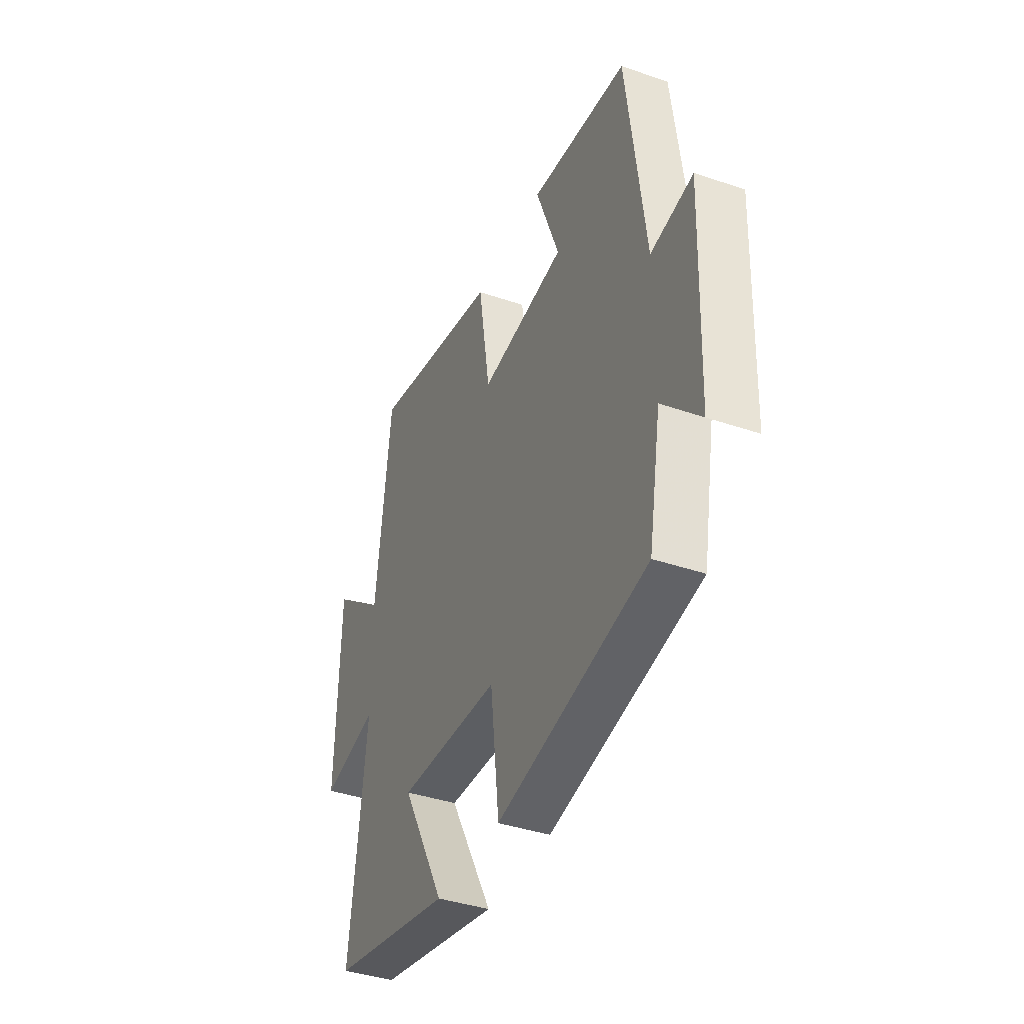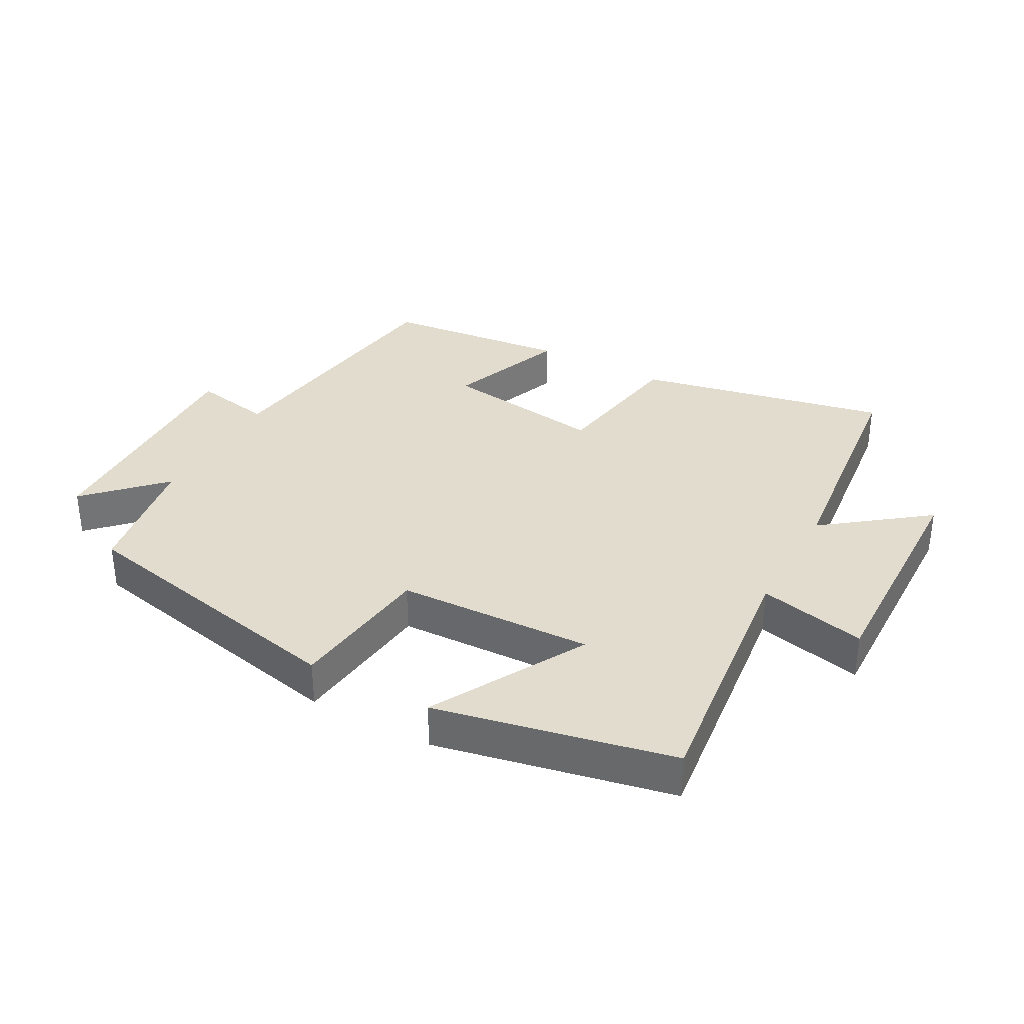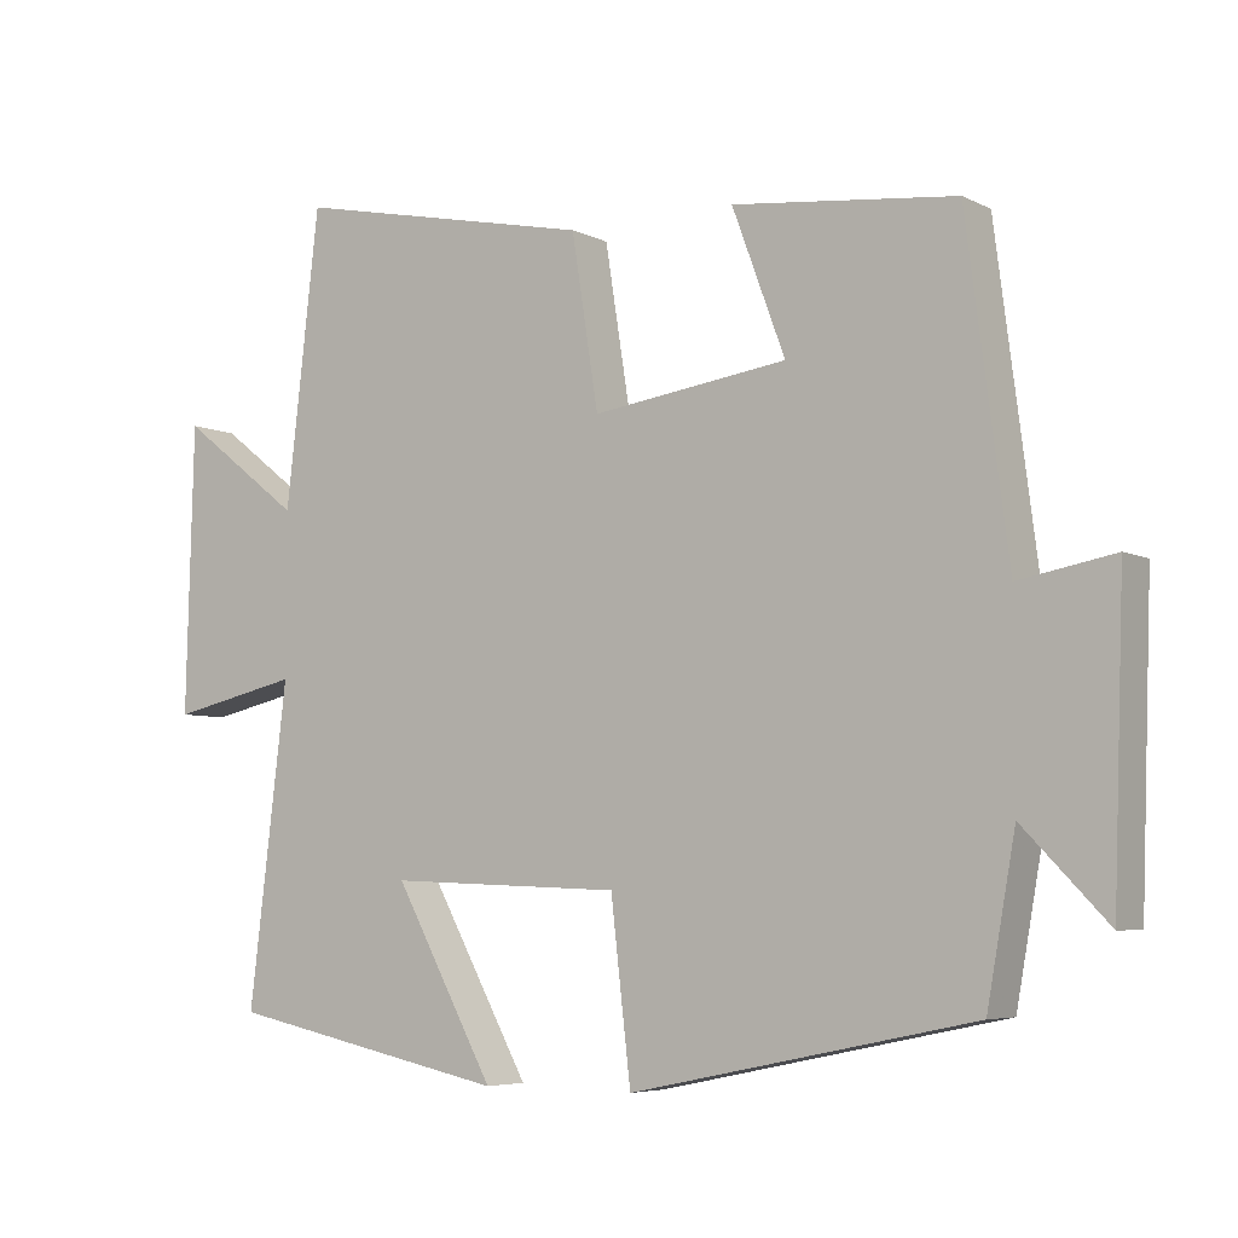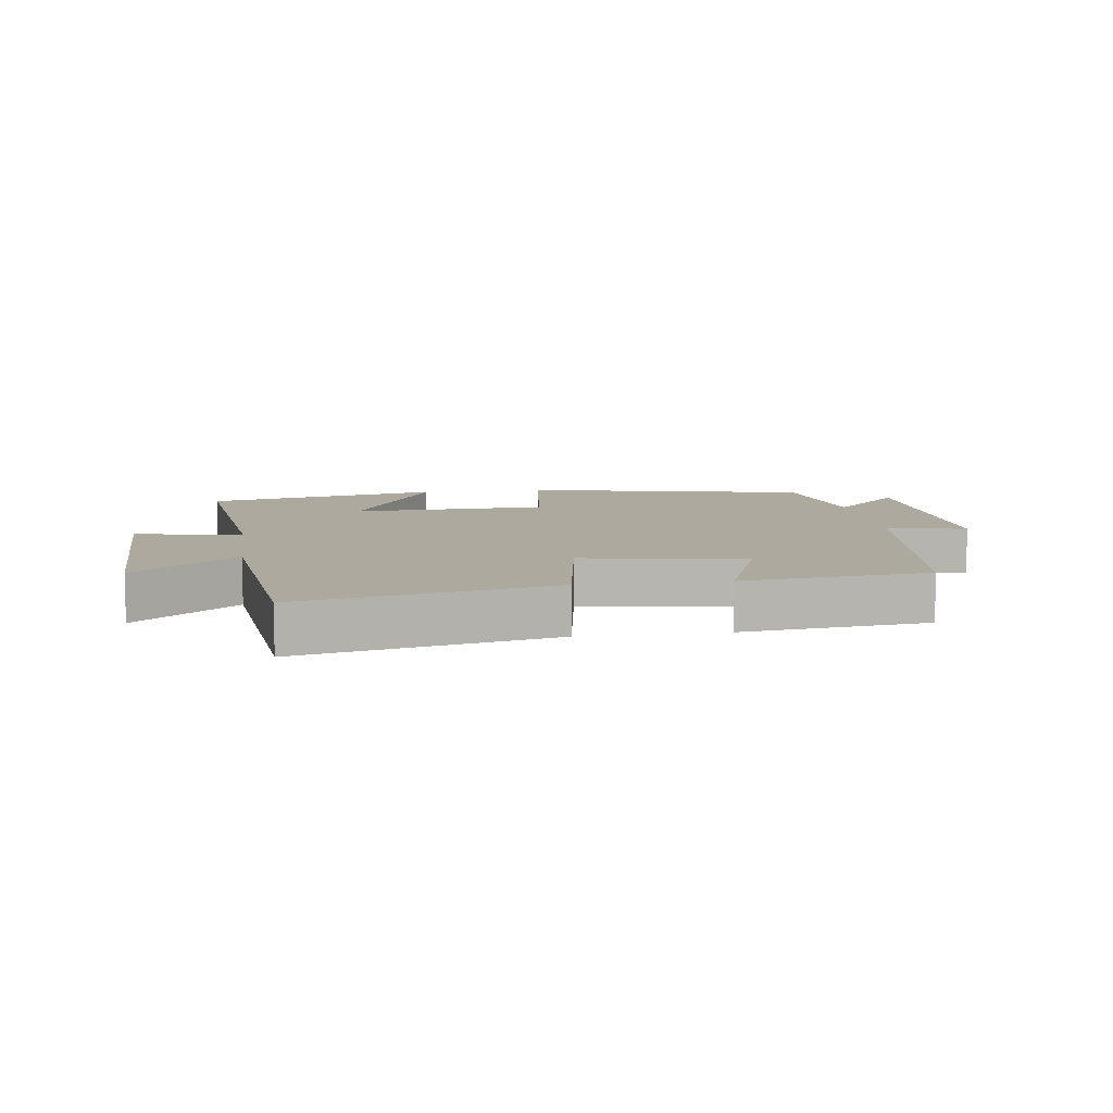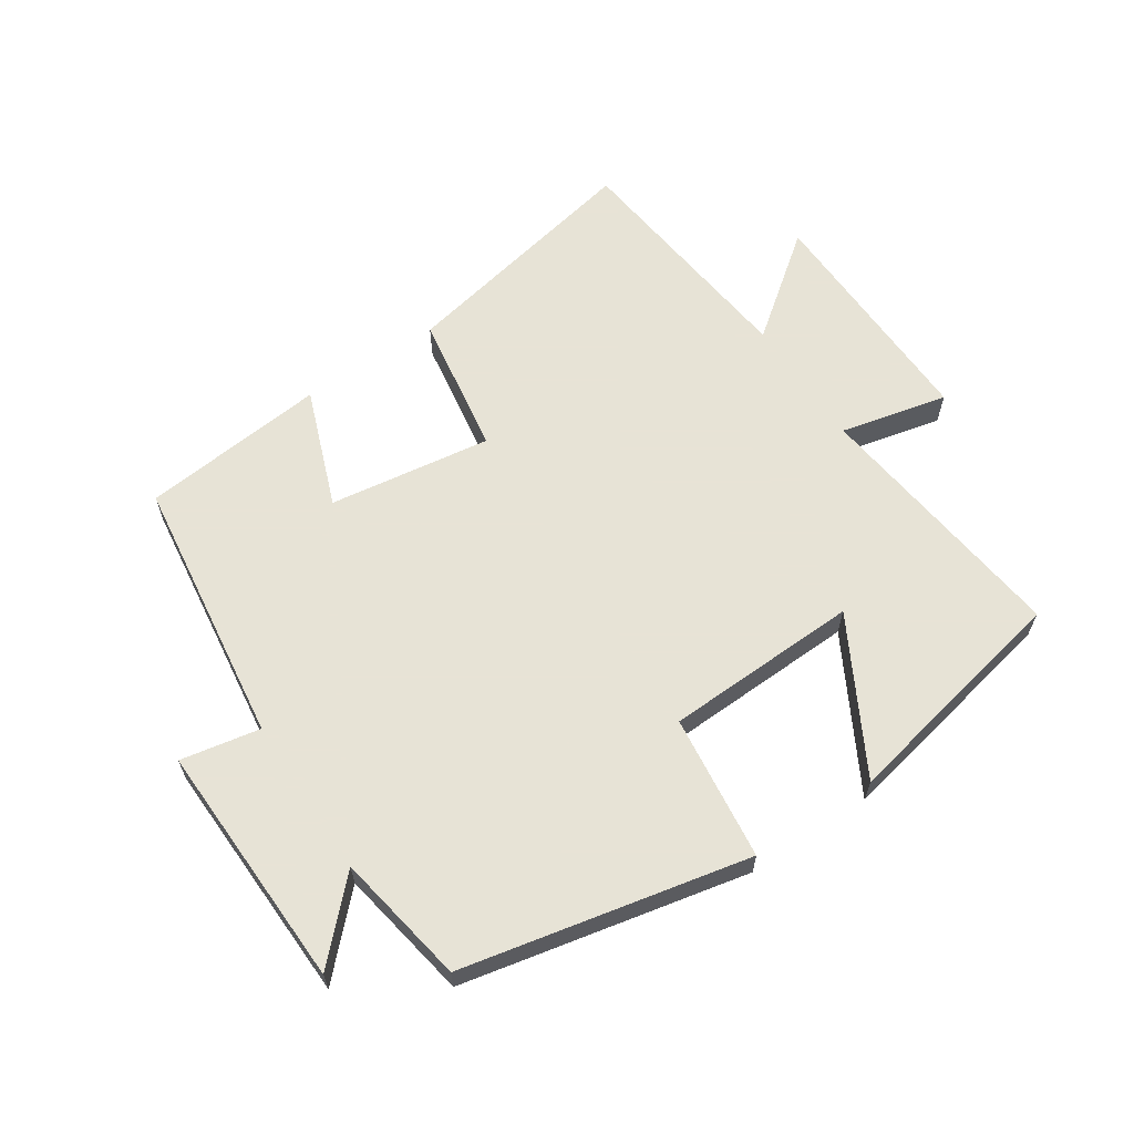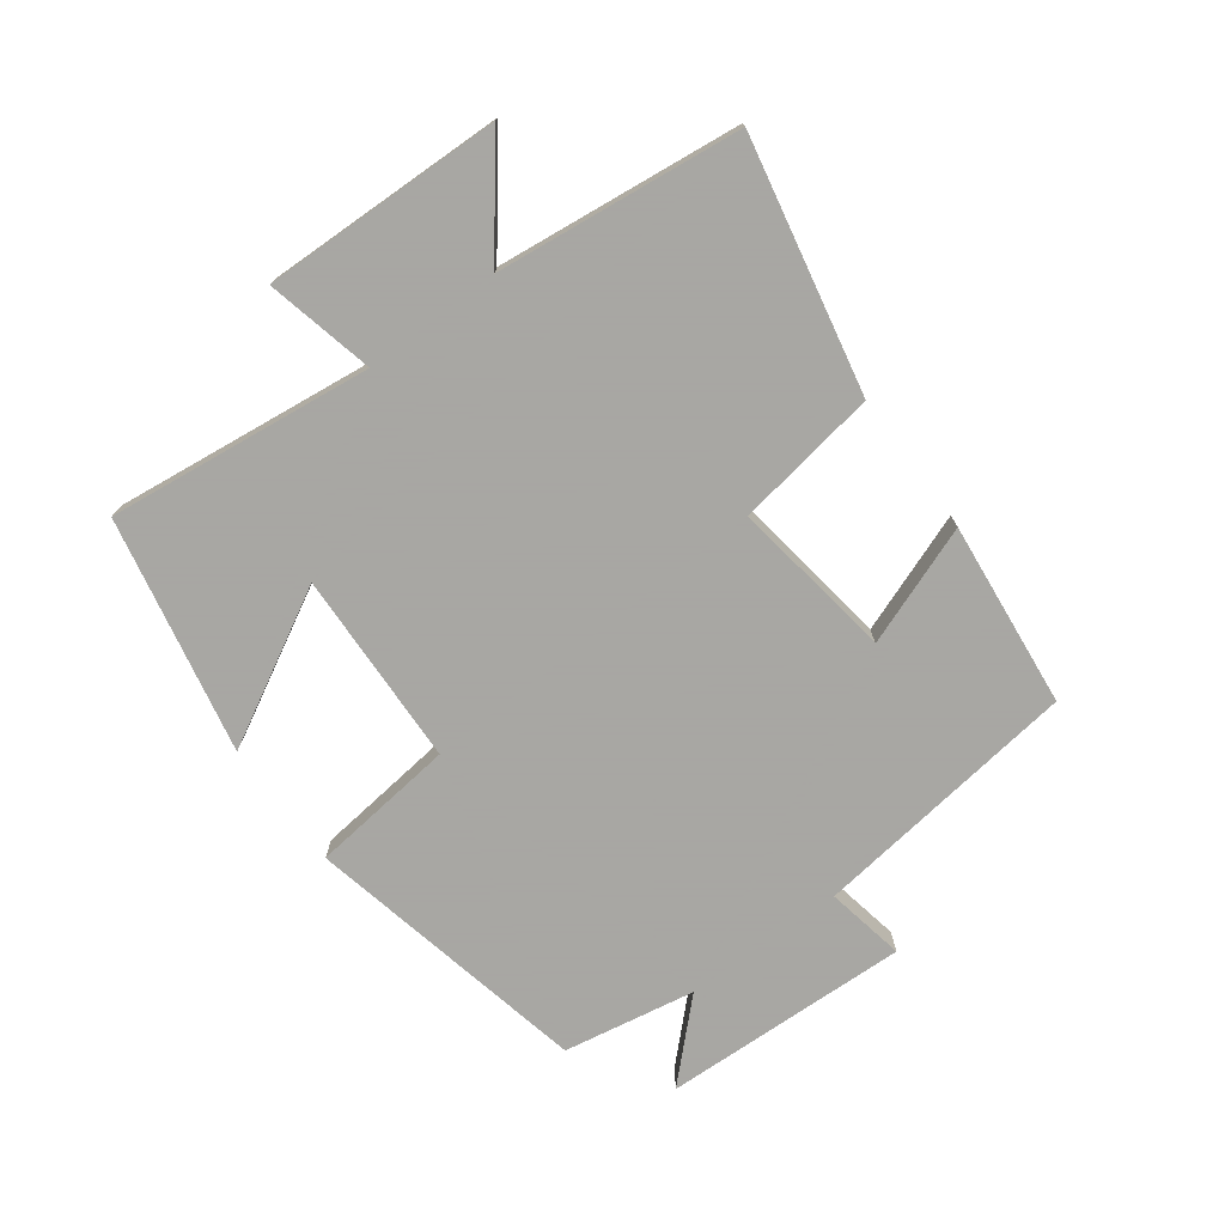
<metadata>
{"format":"obj","ext":"obj","renderer":"f3d","projection":"perspective","resolution":1024,"background":"white","views":[{"elev":-39.5,"azim":67.0,"up":"+Z"},{"elev":34.1,"azim":-151.1,"up":"+Y"},{"elev":-5.6,"azim":34.1,"up":"+Z"},{"elev":9.0,"azim":-7.7,"up":"+Y"},{"elev":62.6,"azim":146.6,"up":"+Y"},{"elev":-74.4,"azim":-53.3,"up":"+Y"}]}
</metadata>
<code>
v 0.463 0.07 -0.407
v 0.017 0.07 -0.5
v -0.009 0.07 -0.273
v -0.313 0.07 -0.261
v -0.183 0.07 -0.5
v -0.55 0.07 -0.423
v -0.5 0.07 -0.011
v -0.668 0.07 -0.049
v -0.658 0.07 0.323
v -0.5 0.07 0.201
v -0.456 0.07 0.582
v -0.064 0.07 0.5
v -0.029 0.07 0.278
v 0.225 0.07 0.314
v 0.156 0.07 0.5
v 0.446 0.07 0.469
v 0.5 0.07 0.049
v 0.624 0.07 0.072
v 0.61 0.07 -0.314
v 0.5 0.07 -0.201
v 0.463 0 -0.407
v 0.017 0 -0.5
v -0.009 0 -0.273
v -0.313 0 -0.261
v -0.183 0 -0.5
v -0.55 0 -0.423
v -0.5 0 -0.011
v -0.668 0 -0.049
v -0.658 0 0.323
v -0.5 0 0.201
v -0.456 0 0.582
v -0.064 0 0.5
v -0.029 0 0.278
v 0.225 0 0.314
v 0.156 0 0.5
v 0.446 0 0.469
v 0.5 0 0.049
v 0.624 0 0.072
v 0.61 0 -0.314
v 0.5 0 -0.201
f 17 18 19 20
f 16 17 20
f 15 16 20
f 14 15 20
f 1 2 3
f 20 1 3
f 14 20 3
f 13 14 3
f 13 3 4
f 12 13 4
f 11 12 4
f 10 11 4
f 7 8 9 10
f 7 10 4
f 4 5 6 7
f 40 39 38 37
f 40 37 36
f 40 36 35
f 40 35 34
f 23 22 21
f 23 21 40
f 23 40 34
f 23 34 33
f 24 23 33
f 24 33 32
f 24 32 31
f 24 31 30
f 30 29 28 27
f 24 30 27
f 27 26 25 24
f 1 21 22 2
f 2 22 23 3
f 3 23 24 4
f 4 24 25 5
f 5 25 26 6
f 6 26 27 7
f 7 27 28 8
f 8 28 29 9
f 9 29 30 10
f 10 30 31 11
f 11 31 32 12
f 12 32 33 13
f 13 33 34 14
f 14 34 35 15
f 15 35 36 16
f 16 36 37 17
f 17 37 38 18
f 18 38 39 19
f 19 39 40 20
f 20 40 21 1

</code>
